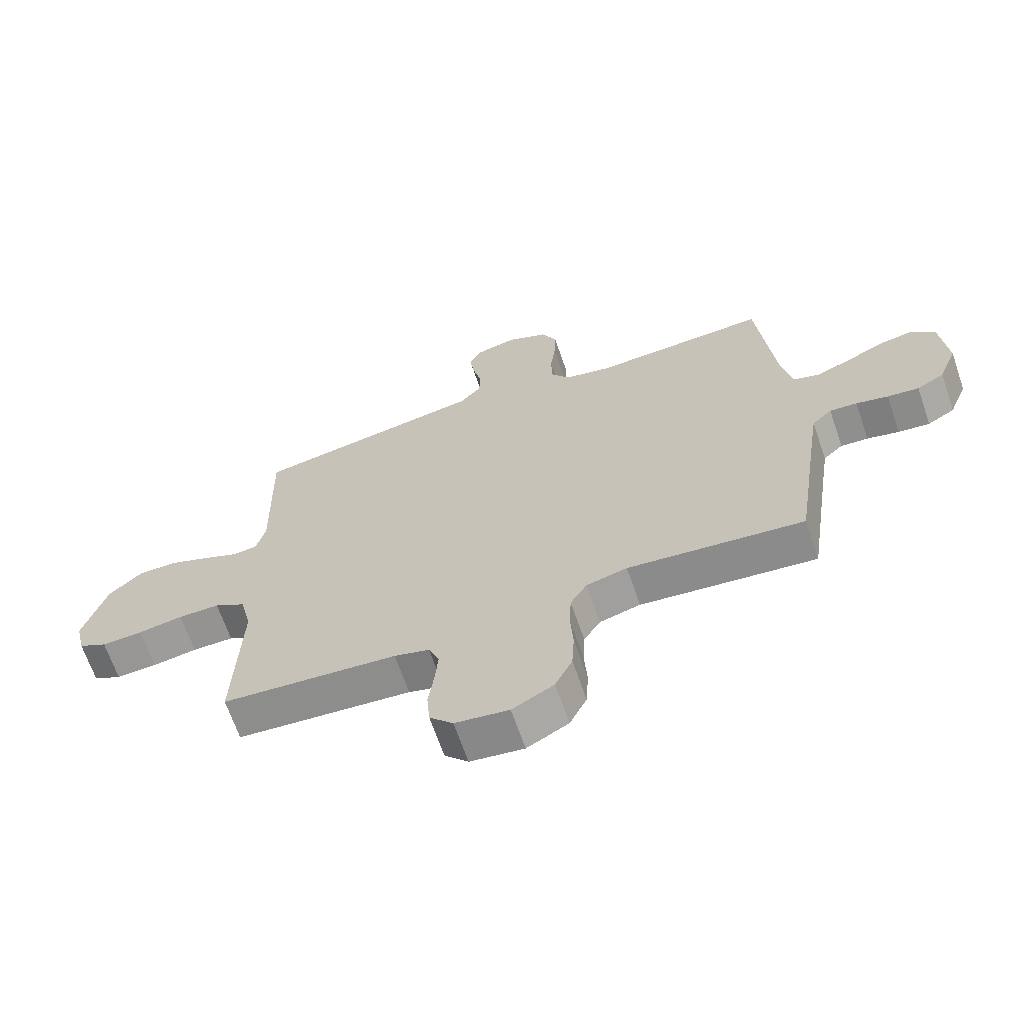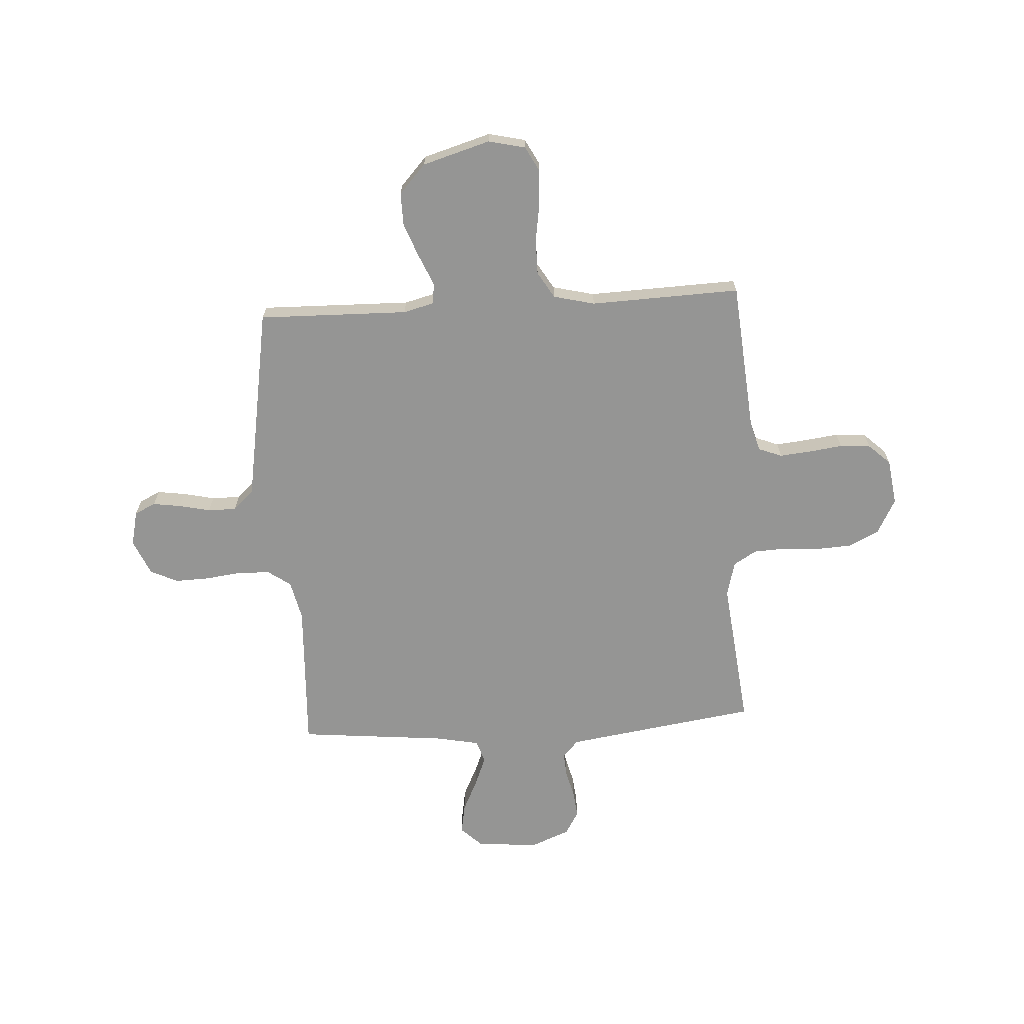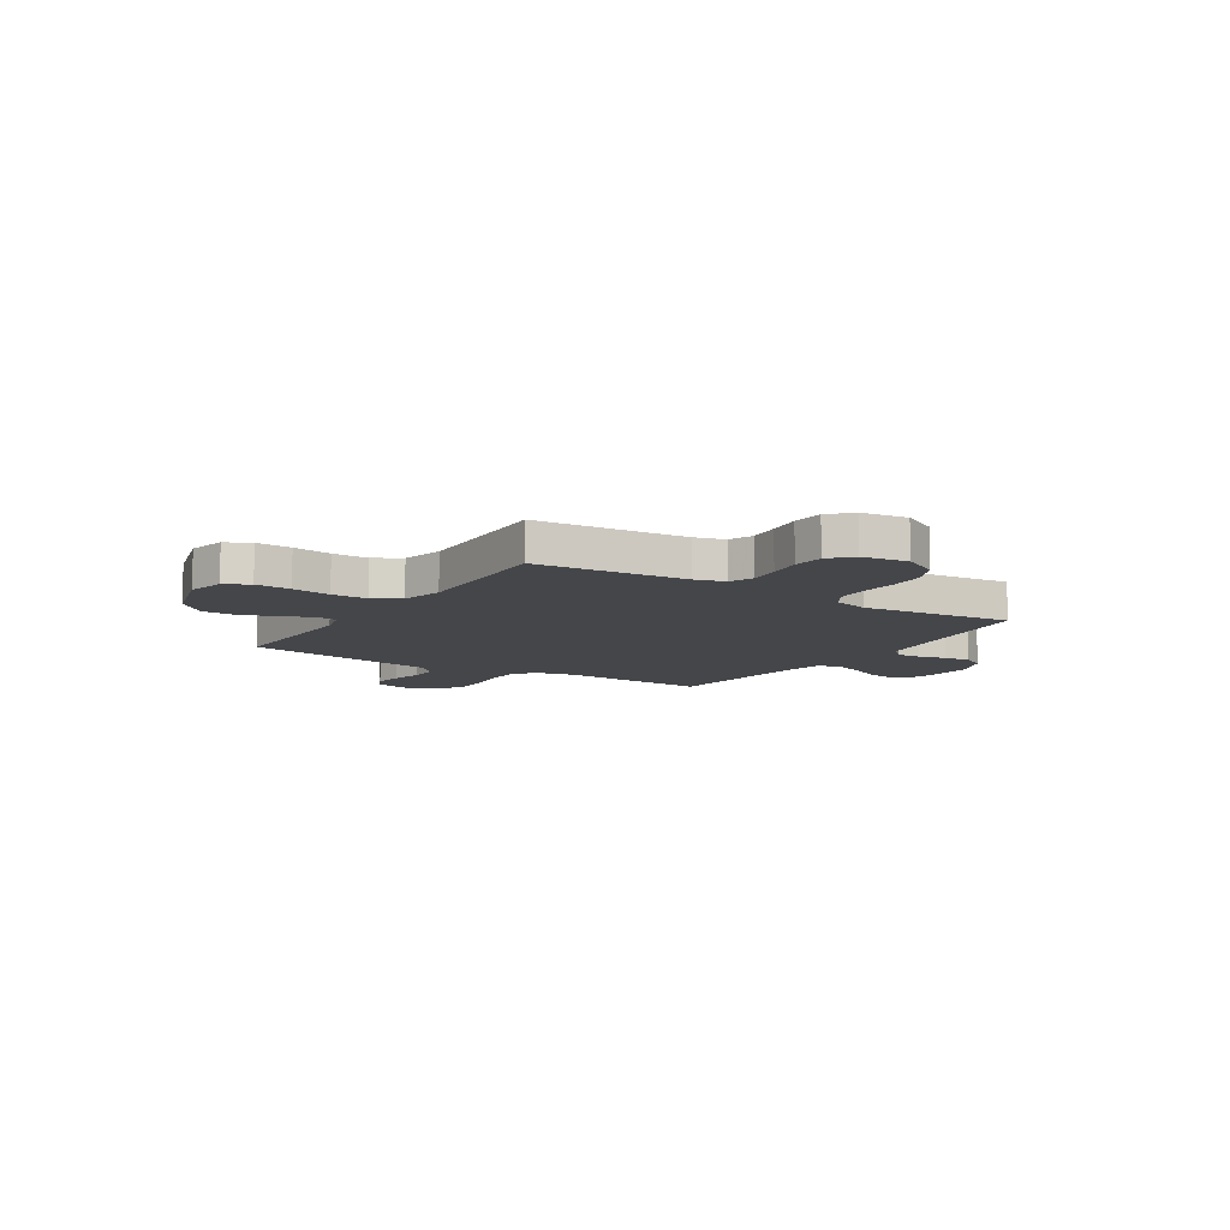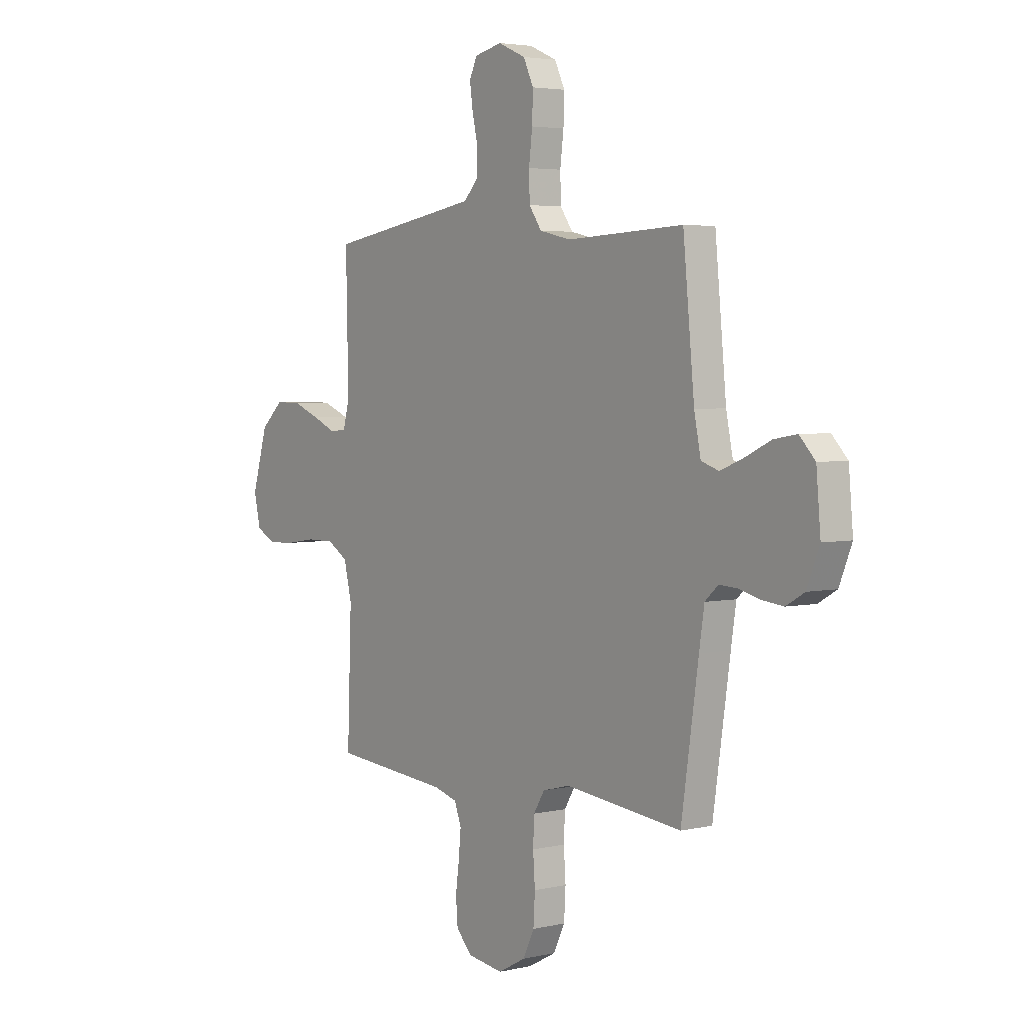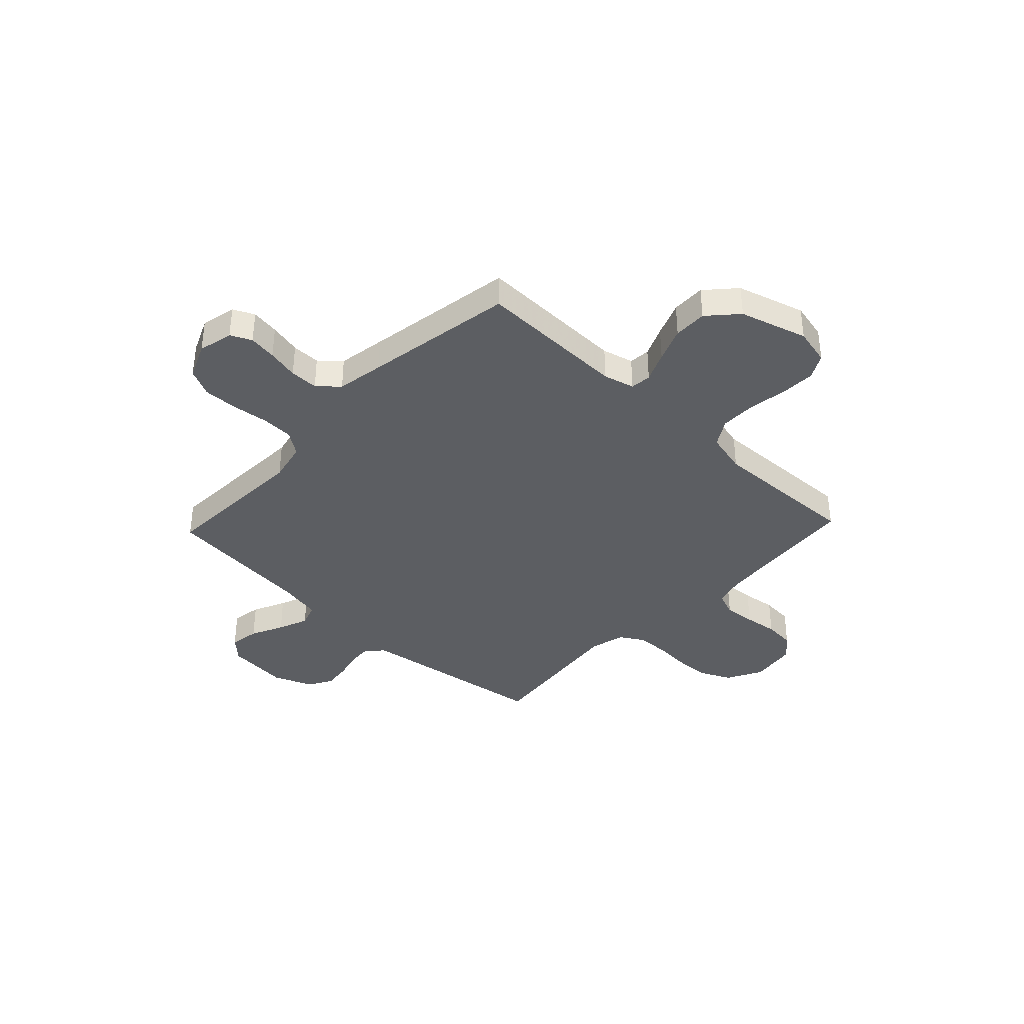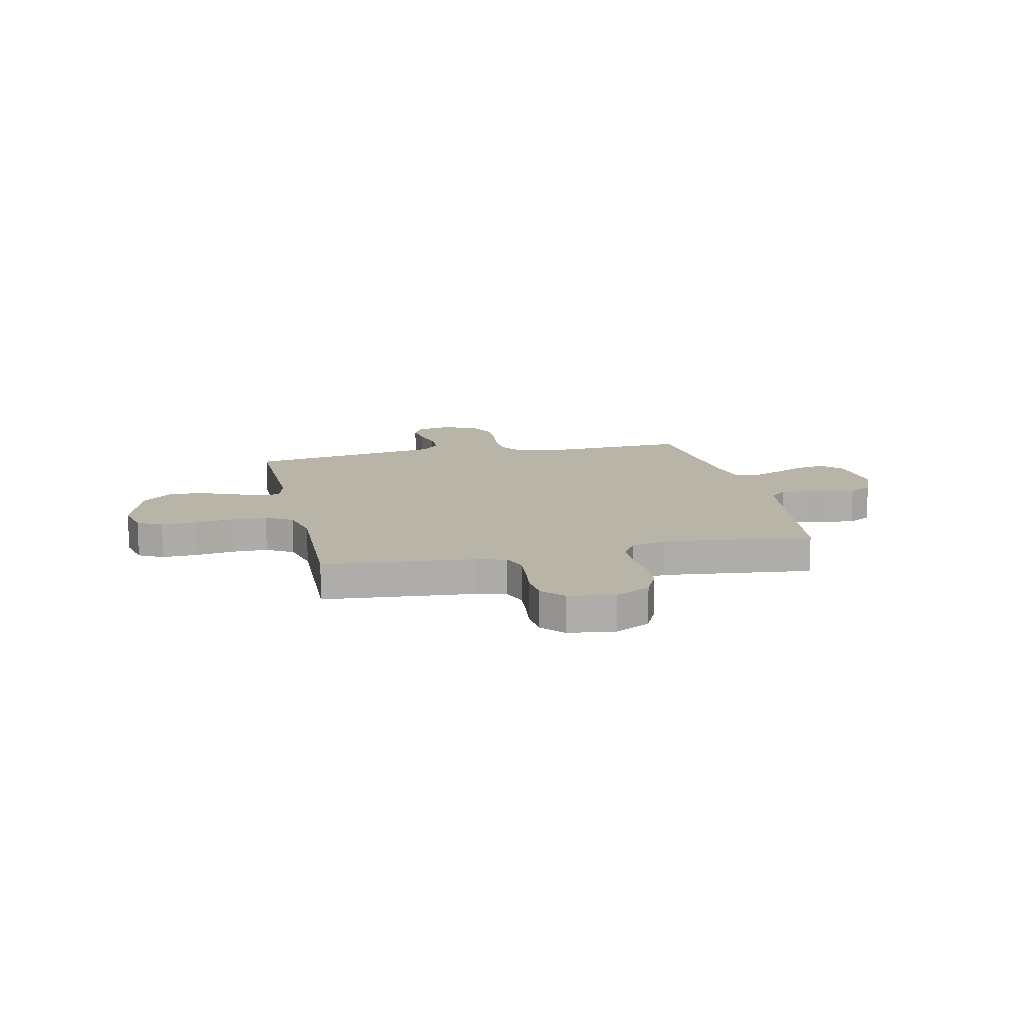
<metadata>
{"format":"obj","ext":"obj","renderer":"f3d","projection":"perspective","resolution":1024,"background":"white","views":[{"elev":-66.8,"azim":-161.0,"up":"+Z"},{"elev":-67.4,"azim":93.4,"up":"+Y"},{"elev":-9.7,"azim":147.3,"up":"+Y"},{"elev":3.8,"azim":-127.1,"up":"+Z"},{"elev":-38.1,"azim":46.6,"up":"+Y"},{"elev":13.1,"azim":167.5,"up":"+Y"}]}
</metadata>
<code>
v -0.5 0.07 0.5
v -0.2 0.07 0.486
v -0.12 0.07 0.504
v -0.088 0.07 0.55
v -0.086 0.07 0.615
v -0.095 0.07 0.687
v -0.097 0.07 0.755
v -0.071 0.07 0.81
v 0 0.07 0.841
v 0.07 0.07 0.825
v 0.09 0.07 0.783
v 0.082 0.07 0.727
v 0.068 0.07 0.664
v 0.068 0.07 0.607
v 0.105 0.07 0.566
v 0.2 0.07 0.55
v 0.5 0.07 0.5
v 0.494 0.07 0.2
v 0.51 0.07 0.138
v 0.552 0.07 0.134
v 0.612 0.07 0.16
v 0.681 0.07 0.187
v 0.748 0.07 0.188
v 0.806 0.07 0.135
v 0.846 0.07 0
v 0.829 0.07 -0.074
v 0.78 0.07 -0.1
v 0.71 0.07 -0.097
v 0.633 0.07 -0.085
v 0.562 0.07 -0.085
v 0.509 0.07 -0.117
v 0.489 0.07 -0.2
v 0.5 0.07 -0.5
v 0.2 0.07 -0.526
v 0.14 0.07 -0.543
v 0.122 0.07 -0.59
v 0.128 0.07 -0.653
v 0.137 0.07 -0.72
v 0.132 0.07 -0.782
v 0.092 0.07 -0.825
v 0 0.07 -0.838
v -0.071 0.07 -0.8
v -0.1 0.07 -0.74
v -0.104 0.07 -0.669
v -0.099 0.07 -0.596
v -0.102 0.07 -0.531
v -0.13 0.07 -0.485
v -0.2 0.07 -0.467
v -0.5 0.07 -0.5
v -0.544 0.07 -0.2
v -0.557 0.07 -0.114
v -0.591 0.07 -0.083
v -0.638 0.07 -0.086
v -0.693 0.07 -0.1
v -0.747 0.07 -0.106
v -0.794 0.07 -0.079
v -0.826 0.07 0
v -0.815 0.07 0.124
v -0.775 0.07 0.166
v -0.716 0.07 0.156
v -0.651 0.07 0.125
v -0.591 0.07 0.101
v -0.546 0.07 0.116
v -0.529 0.07 0.2
v -0.5 0 0.5
v -0.2 0 0.486
v -0.12 0 0.504
v -0.088 0 0.55
v -0.086 0 0.615
v -0.095 0 0.687
v -0.097 0 0.755
v -0.071 0 0.81
v 0 0 0.841
v 0.07 0 0.825
v 0.09 0 0.783
v 0.082 0 0.727
v 0.068 0 0.664
v 0.068 0 0.607
v 0.105 0 0.566
v 0.2 0 0.55
v 0.5 0 0.5
v 0.494 0 0.2
v 0.51 0 0.138
v 0.552 0 0.134
v 0.612 0 0.16
v 0.681 0 0.187
v 0.748 0 0.188
v 0.806 0 0.135
v 0.846 0 0
v 0.829 0 -0.074
v 0.78 0 -0.1
v 0.71 0 -0.097
v 0.633 0 -0.085
v 0.562 0 -0.085
v 0.509 0 -0.117
v 0.489 0 -0.2
v 0.5 0 -0.5
v 0.2 0 -0.526
v 0.14 0 -0.543
v 0.122 0 -0.59
v 0.128 0 -0.653
v 0.137 0 -0.72
v 0.132 0 -0.782
v 0.092 0 -0.825
v 0 0 -0.838
v -0.071 0 -0.8
v -0.1 0 -0.74
v -0.104 0 -0.669
v -0.099 0 -0.596
v -0.102 0 -0.531
v -0.13 0 -0.485
v -0.2 0 -0.467
v -0.5 0 -0.5
v -0.544 0 -0.2
v -0.557 0 -0.114
v -0.591 0 -0.083
v -0.638 0 -0.086
v -0.693 0 -0.1
v -0.747 0 -0.106
v -0.794 0 -0.079
v -0.826 0 0
v -0.815 0 0.124
v -0.775 0 0.166
v -0.716 0 0.156
v -0.651 0 0.125
v -0.591 0 0.101
v -0.546 0 0.116
v -0.529 0 0.2
f 59 60 61
f 58 59 61
f 57 58 61
f 56 57 61
f 55 56 61
f 54 55 61
f 53 54 61
f 52 53 61 62
f 51 52 62 63
f 48 49 50
f 51 63 64
f 50 51 64
f 48 50 64
f 47 48 64
f 43 44 45
f 42 43 45
f 41 42 45
f 40 41 45
f 39 40 45
f 38 39 45
f 37 38 45
f 36 37 45 46
f 64 1 2
f 47 64 2
f 46 47 2
f 36 46 2
f 35 36 2
f 27 28 29
f 26 27 29
f 25 26 29
f 24 25 29
f 23 24 29
f 22 23 29
f 21 22 29
f 20 21 29
f 19 20 29 30
f 18 19 30 31
f 16 17 18
f 18 31 32
f 16 18 32
f 15 16 32
f 11 12 13
f 10 11 13
f 9 10 13
f 8 9 13
f 7 8 13
f 6 7 13
f 5 6 13
f 4 5 13 14
f 32 33 34
f 15 32 34
f 14 15 34
f 4 14 34
f 3 4 34
f 2 3 34 35
f 125 124 123
f 125 123 122
f 125 122 121
f 125 121 120
f 125 120 119
f 125 119 118
f 125 118 117
f 126 125 117 116
f 127 126 116 115
f 114 113 112
f 128 127 115
f 128 115 114
f 128 114 112
f 128 112 111
f 109 108 107
f 109 107 106
f 109 106 105
f 109 105 104
f 109 104 103
f 109 103 102
f 109 102 101
f 110 109 101 100
f 66 65 128
f 66 128 111
f 66 111 110
f 66 110 100
f 66 100 99
f 93 92 91
f 93 91 90
f 93 90 89
f 93 89 88
f 93 88 87
f 93 87 86
f 93 86 85
f 93 85 84
f 94 93 84 83
f 95 94 83 82
f 82 81 80
f 96 95 82
f 96 82 80
f 96 80 79
f 77 76 75
f 77 75 74
f 77 74 73
f 77 73 72
f 77 72 71
f 77 71 70
f 77 70 69
f 78 77 69 68
f 98 97 96
f 98 96 79
f 98 79 78
f 98 78 68
f 98 68 67
f 99 98 67 66
f 1 65 66 2
f 2 66 67 3
f 3 67 68 4
f 4 68 69 5
f 5 69 70 6
f 6 70 71 7
f 7 71 72 8
f 8 72 73 9
f 9 73 74 10
f 10 74 75 11
f 11 75 76 12
f 12 76 77 13
f 13 77 78 14
f 14 78 79 15
f 15 79 80 16
f 16 80 81 17
f 17 81 82 18
f 18 82 83 19
f 19 83 84 20
f 20 84 85 21
f 21 85 86 22
f 22 86 87 23
f 23 87 88 24
f 24 88 89 25
f 25 89 90 26
f 26 90 91 27
f 27 91 92 28
f 28 92 93 29
f 29 93 94 30
f 30 94 95 31
f 31 95 96 32
f 32 96 97 33
f 33 97 98 34
f 34 98 99 35
f 35 99 100 36
f 36 100 101 37
f 37 101 102 38
f 38 102 103 39
f 39 103 104 40
f 40 104 105 41
f 41 105 106 42
f 42 106 107 43
f 43 107 108 44
f 44 108 109 45
f 45 109 110 46
f 46 110 111 47
f 47 111 112 48
f 48 112 113 49
f 49 113 114 50
f 50 114 115 51
f 51 115 116 52
f 52 116 117 53
f 53 117 118 54
f 54 118 119 55
f 55 119 120 56
f 56 120 121 57
f 57 121 122 58
f 58 122 123 59
f 59 123 124 60
f 60 124 125 61
f 61 125 126 62
f 62 126 127 63
f 63 127 128 64
f 64 128 65 1

</code>
